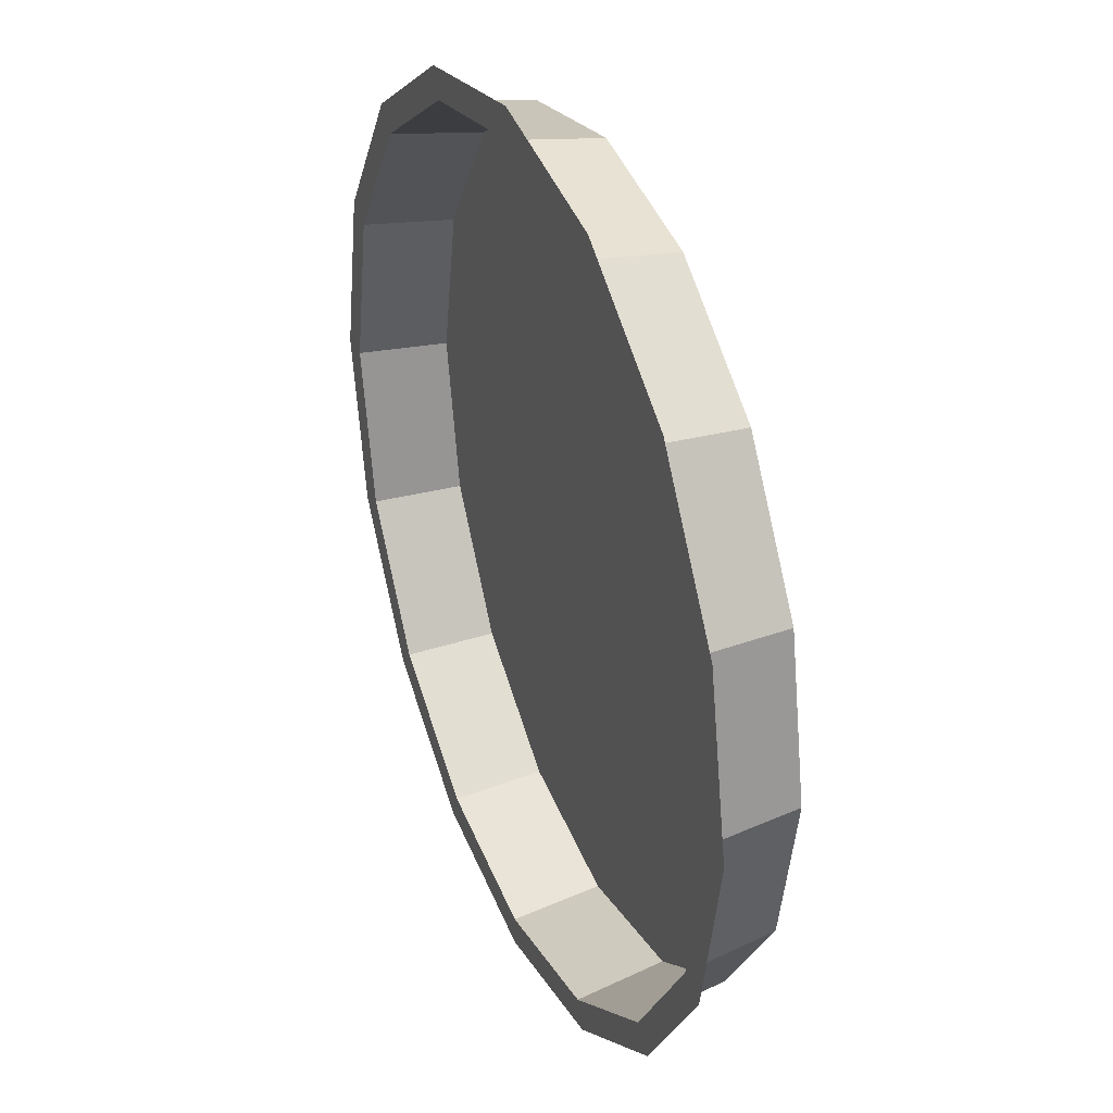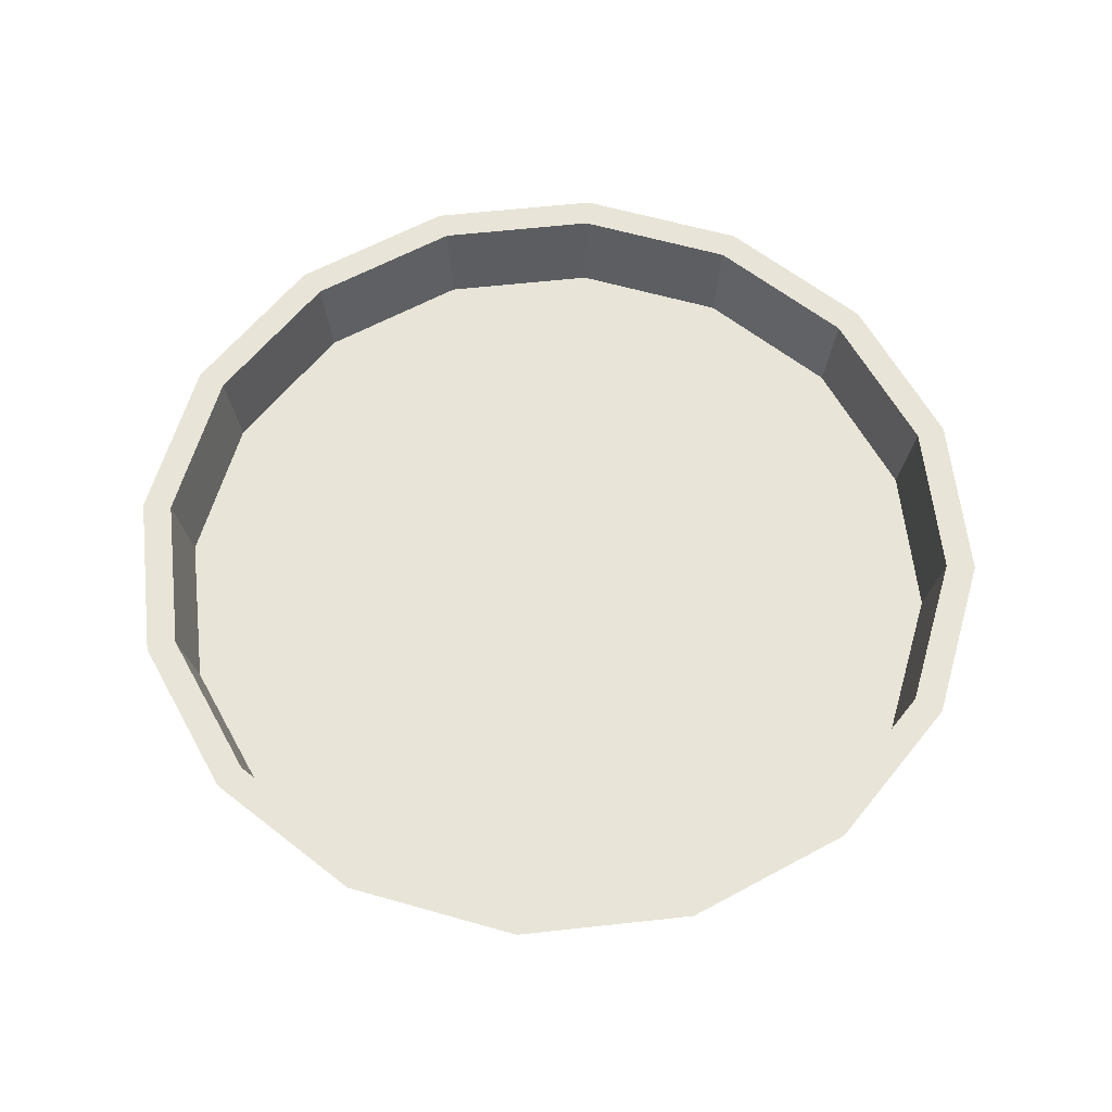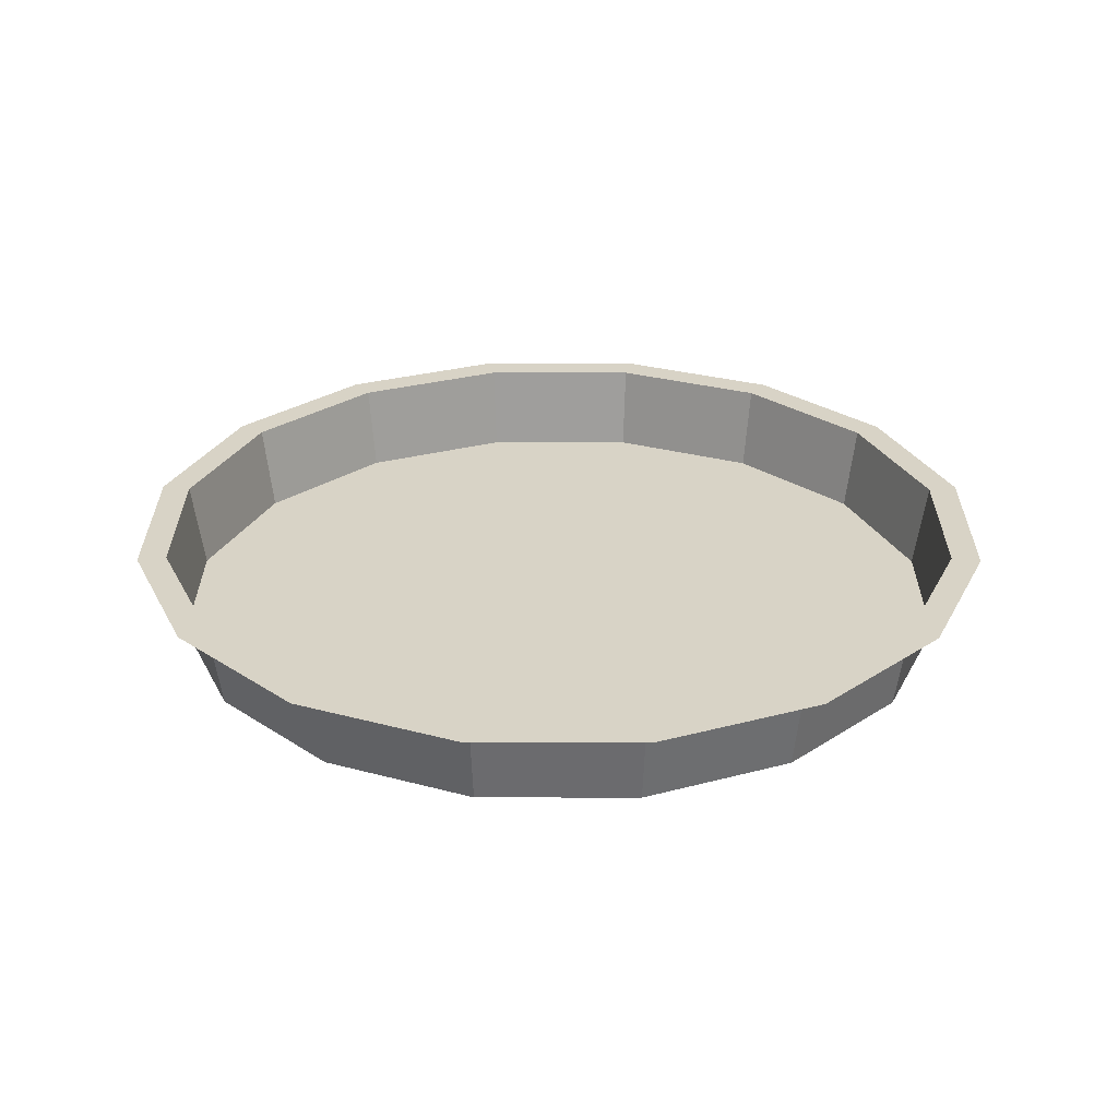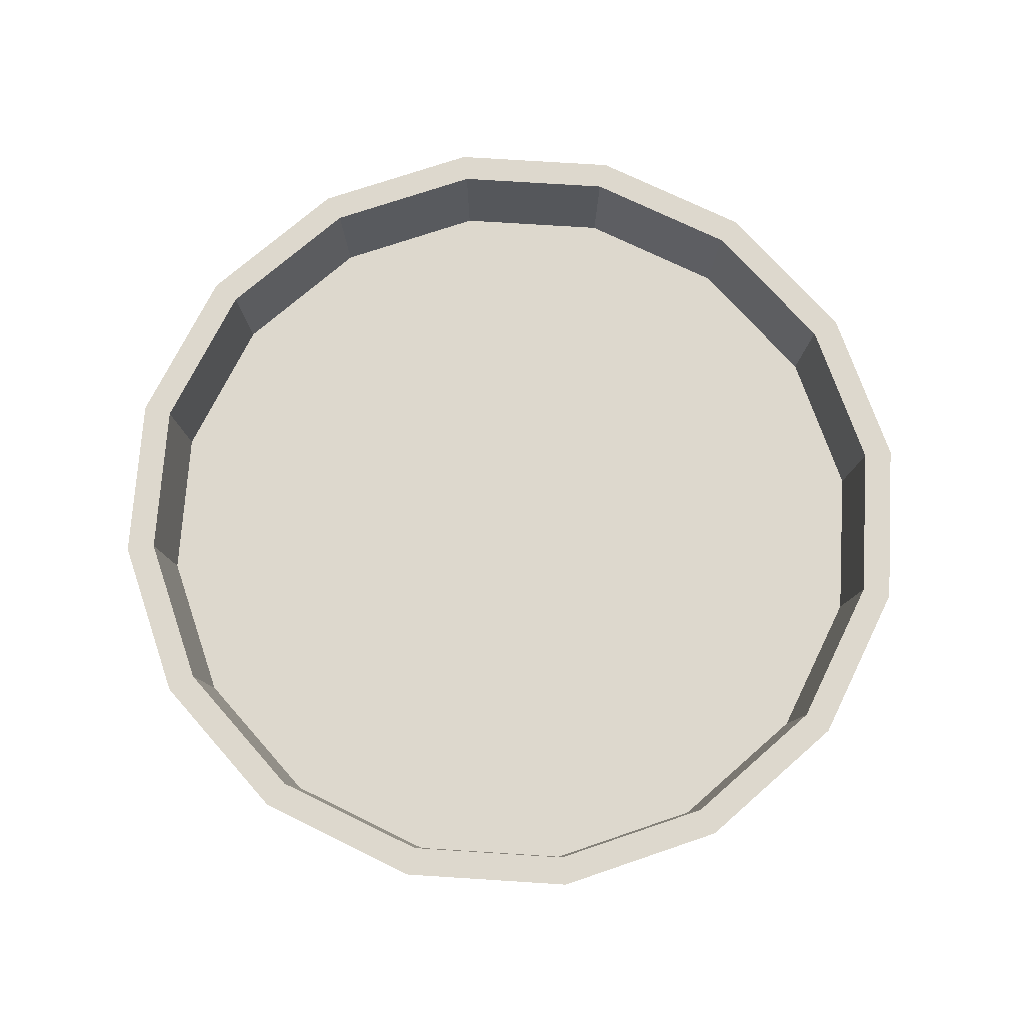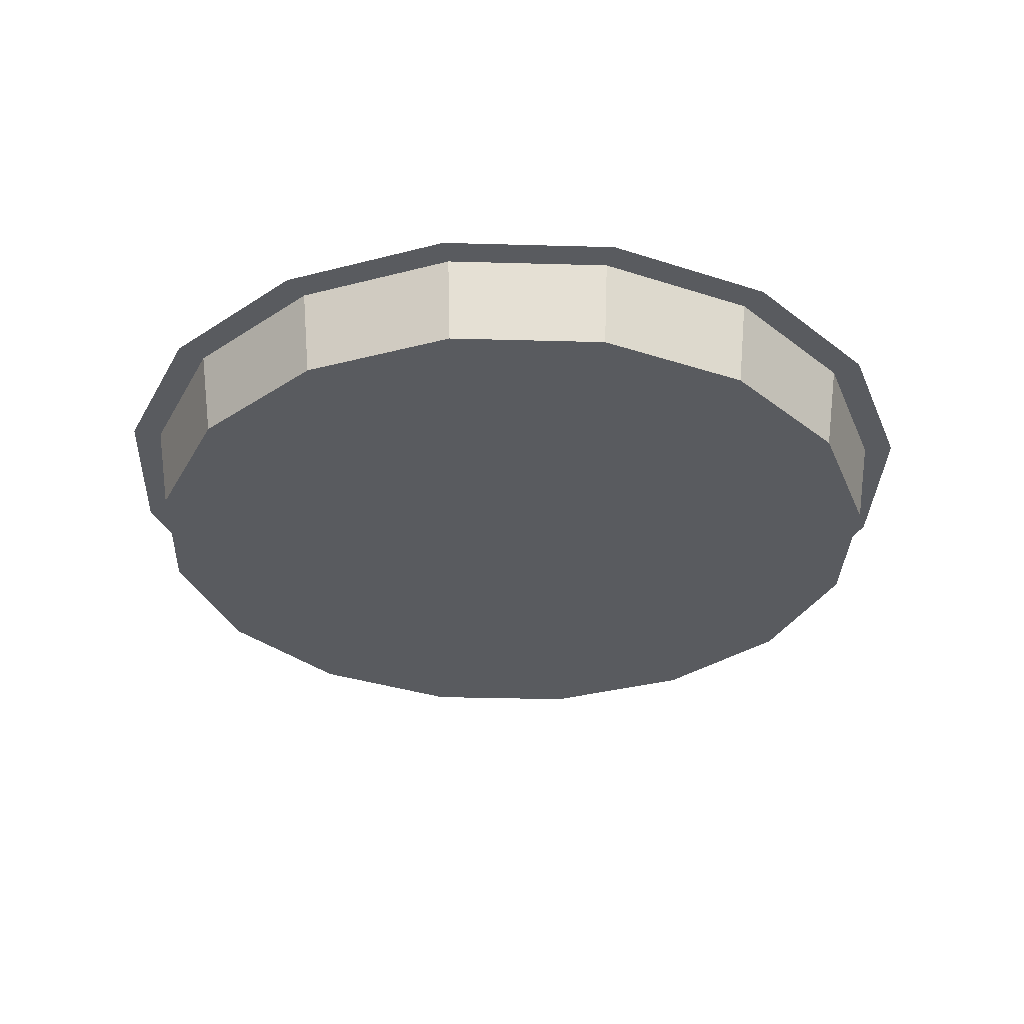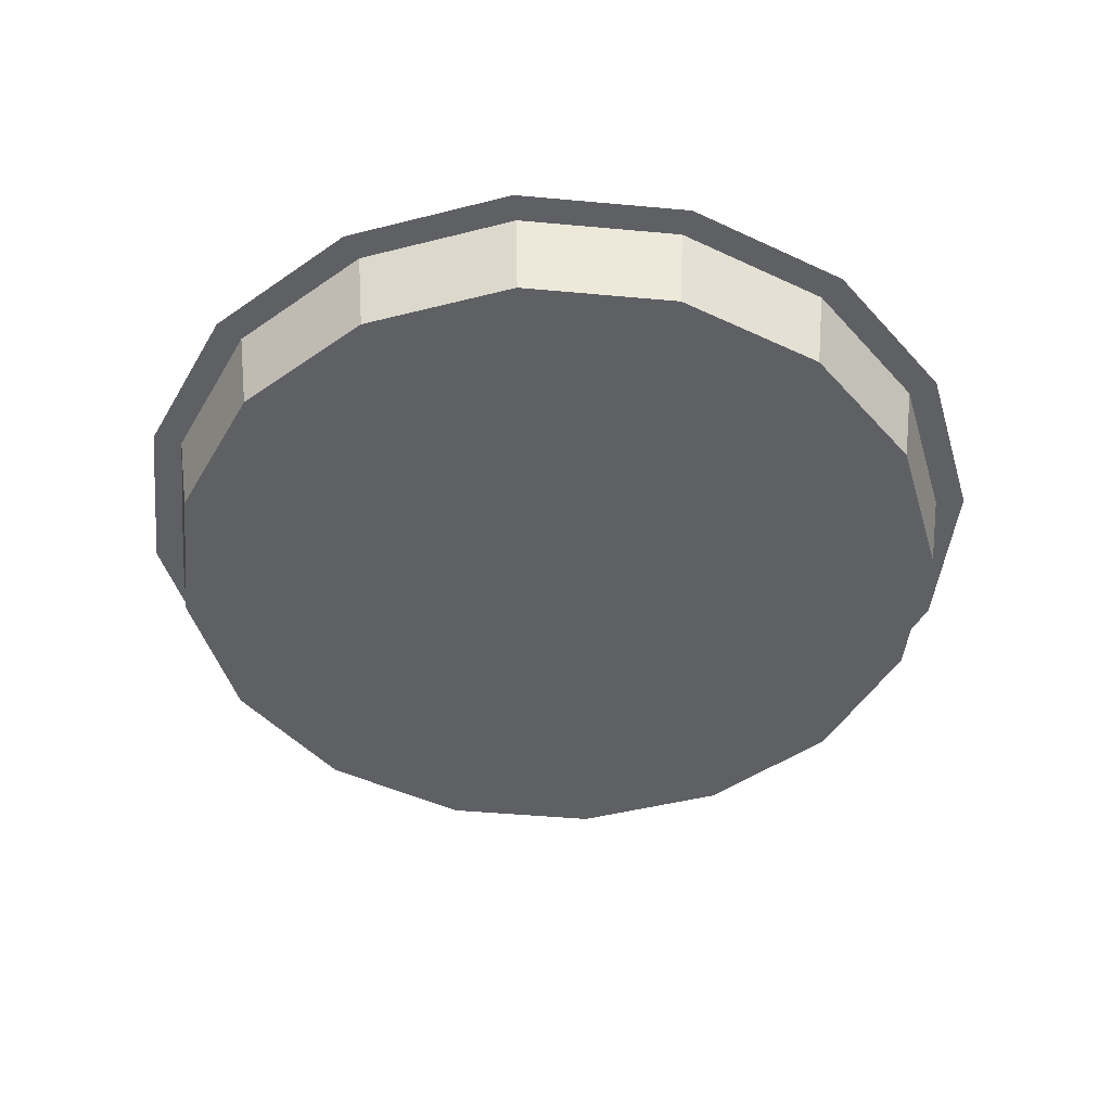
<metadata>
{"format":"obj","ext":"obj","renderer":"f3d","projection":"perspective","resolution":1024,"background":"white","views":[{"elev":33.9,"azim":-112.3,"up":"+Z"},{"elev":61.4,"azim":117.4,"up":"+Y"},{"elev":27.8,"azim":101.4,"up":"+Y"},{"elev":72.3,"azim":104.9,"up":"+Y"},{"elev":-32.2,"azim":9.0,"up":"+Y"},{"elev":-45.3,"azim":27.7,"up":"+Y"}]}
</metadata>
<code>
o Arena.001_Arena_(1).001
v 49.52 6.882 -20.51
v 37.9 6.882 -37.9
v 35.36 6.882 -35.36
v 46.2 6.882 -19.14
v 20.51 6.882 -49.52
v 19.14 6.882 -46.2
v 2.7e-05 6.882 -53.6
v 2.5e-05 6.882 -50.01
v -20.51 6.882 -49.52
v -19.14 6.882 -46.2
v -37.9 6.882 -37.9
v -35.36 6.882 -35.36
v -49.52 6.882 -20.51
v -46.2 6.882 -19.14
v -53.6 6.882 -1.8e-05
v -50.01 6.882 -1.7e-05
v -49.52 6.882 20.51
v -46.2 6.882 19.14
v -37.9 6.882 37.9
v -35.36 6.882 35.36
v -20.51 6.882 49.52
v -19.14 6.882 46.2
v -8e-06 6.882 53.6
v -7e-06 6.882 50.01
v 20.51 6.882 49.52
v 19.14 6.882 46.2
v 37.9 6.882 37.9
v 35.36 6.882 35.36
v 49.52 6.882 20.51
v 46.2 6.882 19.14
v 53.6 6.882 1e-06
v 50.01 6.882 1e-06
v 34.19 -3.708 -34.19
v 44.68 -3.708 -18.51
v 18.51 -3.707 -44.68
v 2.4e-05 -3.707 -48.36
v -18.51 -3.707 -44.68
v -34.19 -3.708 -34.19
v -44.68 -3.708 -18.51
v -48.36 -3.708 -1.8e-05
v -44.68 -3.708 18.51
v -34.19 -3.708 34.19
v -18.51 -3.708 44.68
v -7e-06 -3.708 48.36
v 18.51 -3.708 44.68
v 34.19 -3.708 34.19
v 44.68 -3.708 18.51
v 48.36 -3.708 -1e-06
v 0 -3.708 2e-06
f 1 2 3 4
f 2 5 6 3
f 5 7 8 6
f 7 9 10 8
f 9 11 12 10
f 11 13 14 12
f 13 15 16 14
f 15 17 18 16
f 17 19 20 18
f 19 21 22 20
f 21 23 24 22
f 23 25 26 24
f 25 27 28 26
f 27 29 30 28
f 29 31 32 30
f 31 1 4 32
f 4 3 33 34
f 3 6 35 33
f 6 8 36 35
f 8 10 37 36
f 10 12 38 37
f 12 14 39 38
f 14 16 40 39
f 16 18 41 40
f 18 20 42 41
f 20 22 43 42
f 22 24 44 43
f 24 26 45 44
f 26 28 46 45
f 28 30 47 46
f 30 32 48 47
f 32 4 34 48
f 34 33 49
f 33 35 49
f 35 36 49
f 36 37 49
f 37 38 49
f 38 39 49
f 39 40 49
f 40 41 49
f 41 42 49
f 42 43 49
f 43 44 49
f 44 45 49
f 45 46 49
f 46 47 49
f 47 48 49
f 48 34 49

</code>
